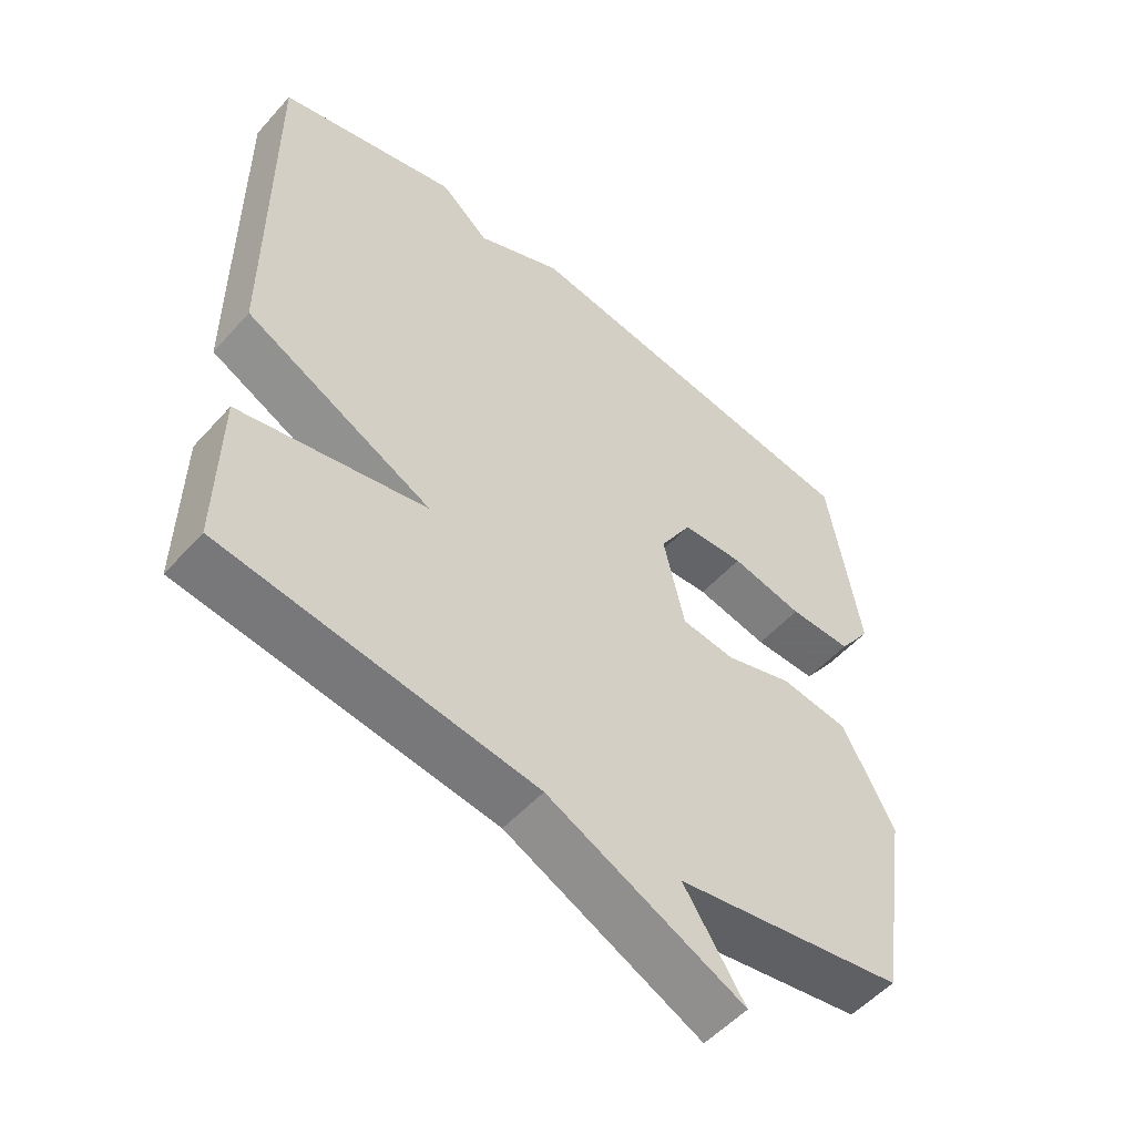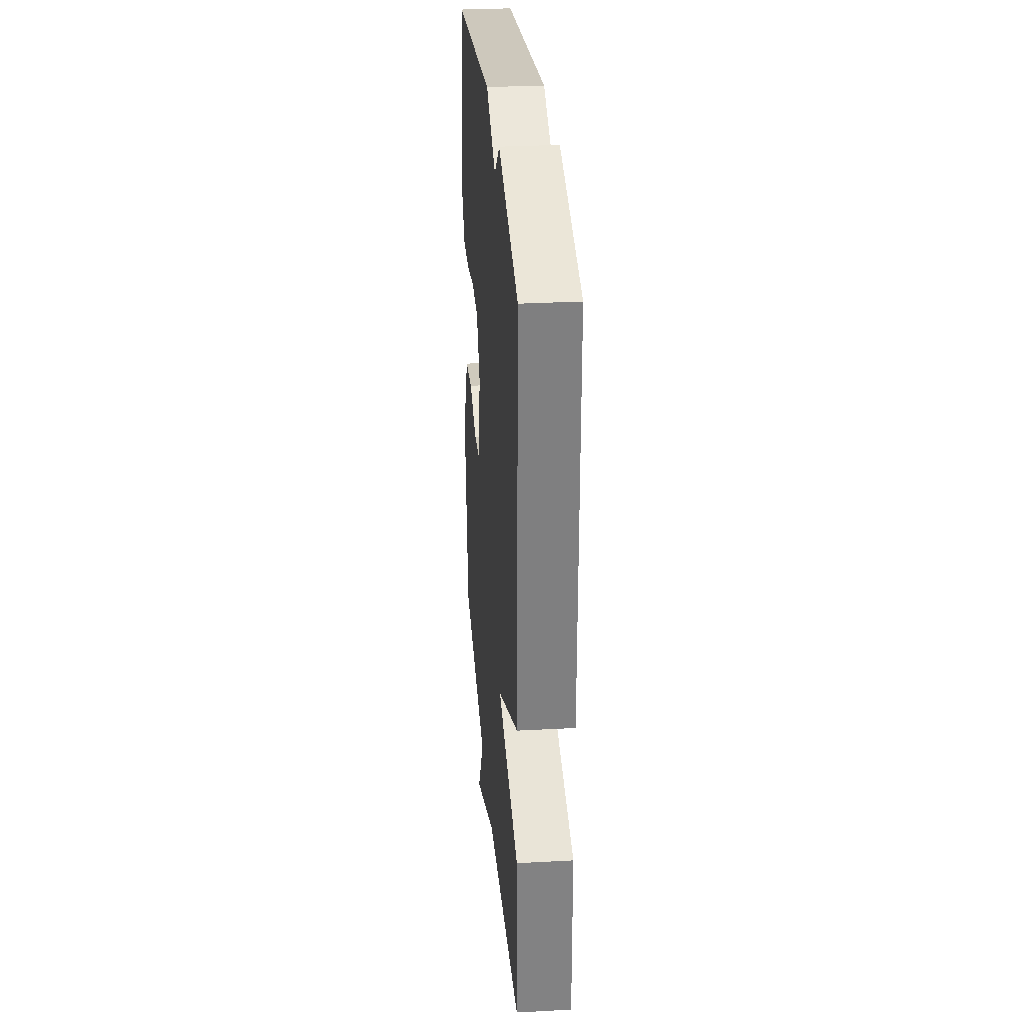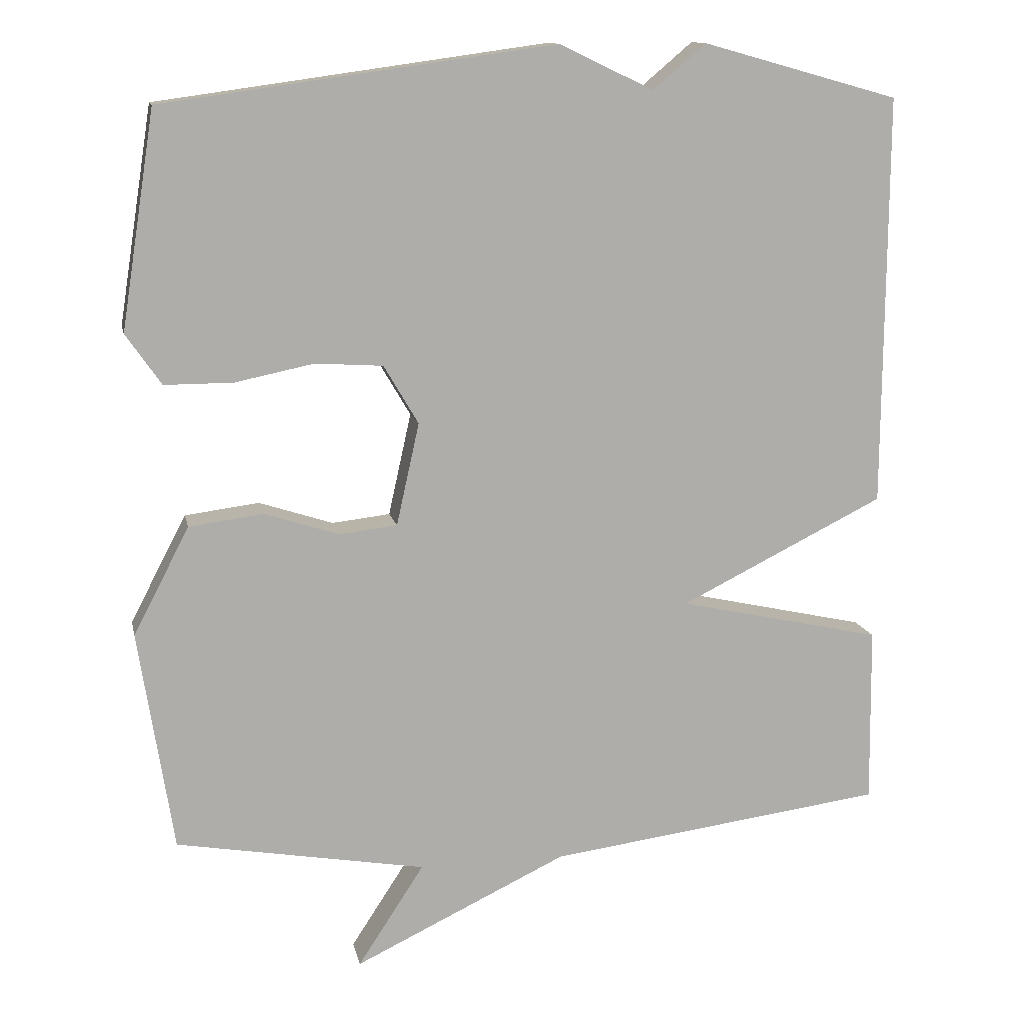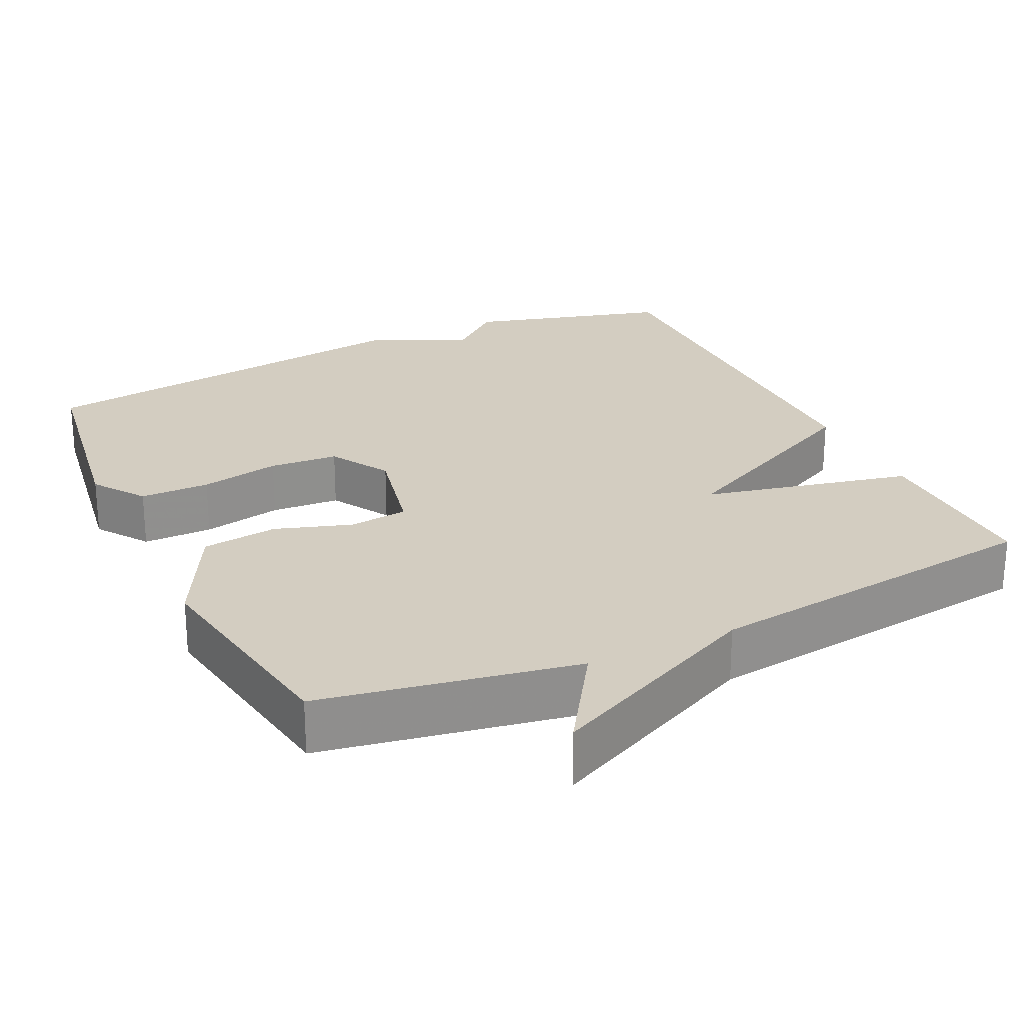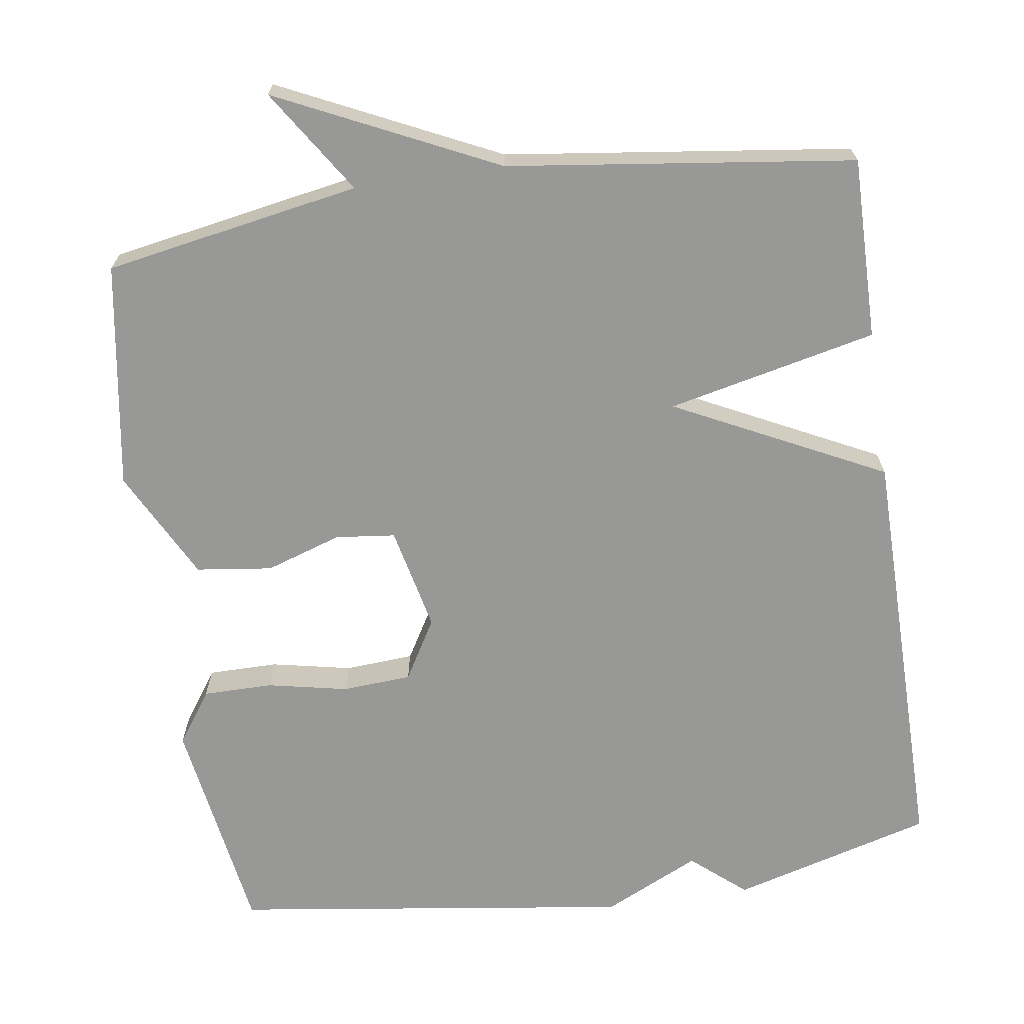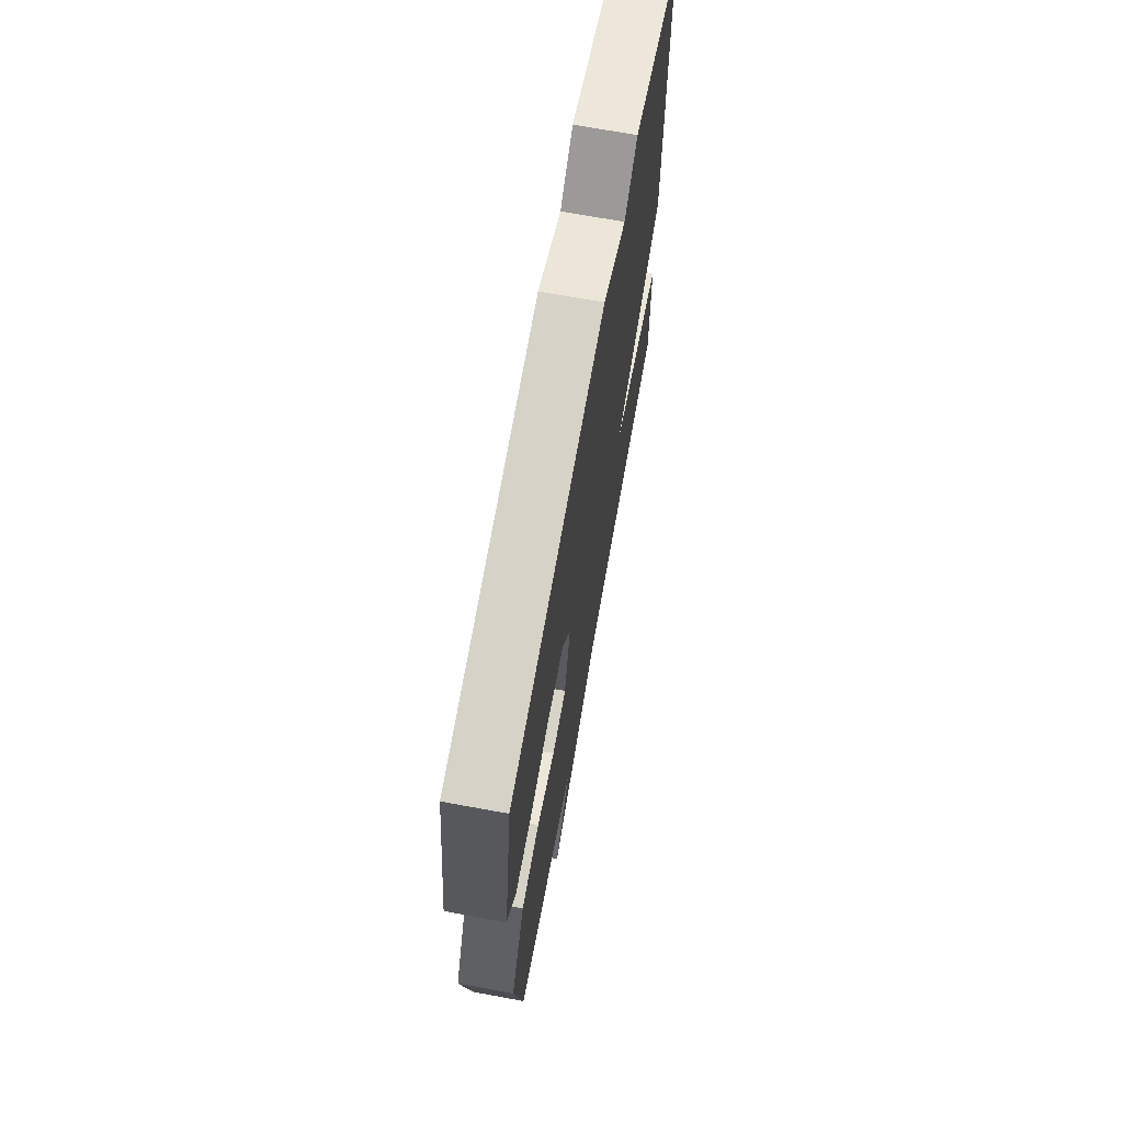
<metadata>
{"format":"obj","ext":"obj","renderer":"f3d","projection":"perspective","resolution":1024,"background":"white","views":[{"elev":-53.5,"azim":-40.8,"up":"+Z"},{"elev":30.2,"azim":-94.5,"up":"+Z"},{"elev":12.7,"azim":168.3,"up":"+Z"},{"elev":24.8,"azim":154.5,"up":"+Y"},{"elev":-68.5,"azim":-171.6,"up":"+Y"},{"elev":69.6,"azim":100.4,"up":"+Z"}]}
</metadata>
<code>
v -0.5 0.07 -0.5
v -0.497 0.07 -0.259
v -0.219 0.07 -0.197
v -0.497 0.07 -0.059
v -0.5 0.07 0.5
v -0.233 0.07 0.574
v -0.161 0.07 0.513
v -0.033 0.07 0.574
v 0.5 0.07 0.5
v 0.546 0.07 0.207
v 0.498 0.07 0.138
v 0.405 0.07 0.138
v 0.298 0.07 0.16
v 0.206 0.07 0.154
v 0.159 0.07 0.074
v 0.19 0.07 -0.065
v 0.269 0.07 -0.074
v 0.37 0.07 -0.041
v 0.471 0.07 -0.054
v 0.547 0.07 -0.2
v 0.5 0.07 -0.5
v 0.16 0.07 -0.56
v 0.25 0.07 -0.698
v -0.04 0.07 -0.56
v -0.5 0 -0.5
v -0.497 0 -0.259
v -0.219 0 -0.197
v -0.497 0 -0.059
v -0.5 0 0.5
v -0.233 0 0.574
v -0.161 0 0.513
v -0.033 0 0.574
v 0.5 0 0.5
v 0.546 0 0.207
v 0.498 0 0.138
v 0.405 0 0.138
v 0.298 0 0.16
v 0.206 0 0.154
v 0.159 0 0.074
v 0.19 0 -0.065
v 0.269 0 -0.074
v 0.37 0 -0.041
v 0.471 0 -0.054
v 0.547 0 -0.2
v 0.5 0 -0.5
v 0.16 0 -0.56
v 0.25 0 -0.698
v -0.04 0 -0.56
f 22 23 24
f 22 24 1
f 21 22 1
f 20 21 1
f 19 20 1
f 18 19 1
f 17 18 1
f 16 17 1
f 15 16 1
f 14 15 1
f 11 12 13
f 10 11 13
f 9 10 13
f 8 9 13
f 7 8 13
f 7 13 14
f 6 7 14
f 5 6 14
f 4 5 14
f 3 4 14
f 1 2 3
f 1 3 14
f 48 47 46
f 25 48 46
f 25 46 45
f 25 45 44
f 25 44 43
f 25 43 42
f 25 42 41
f 25 41 40
f 25 40 39
f 25 39 38
f 37 36 35
f 37 35 34
f 37 34 33
f 37 33 32
f 37 32 31
f 38 37 31
f 38 31 30
f 38 30 29
f 38 29 28
f 38 28 27
f 27 26 25
f 38 27 25
f 1 25 26 2
f 2 26 27 3
f 3 27 28 4
f 4 28 29 5
f 5 29 30 6
f 6 30 31 7
f 7 31 32 8
f 8 32 33 9
f 9 33 34 10
f 10 34 35 11
f 11 35 36 12
f 12 36 37 13
f 13 37 38 14
f 14 38 39 15
f 15 39 40 16
f 16 40 41 17
f 17 41 42 18
f 18 42 43 19
f 19 43 44 20
f 20 44 45 21
f 21 45 46 22
f 22 46 47 23
f 23 47 48 24
f 24 48 25 1

</code>
